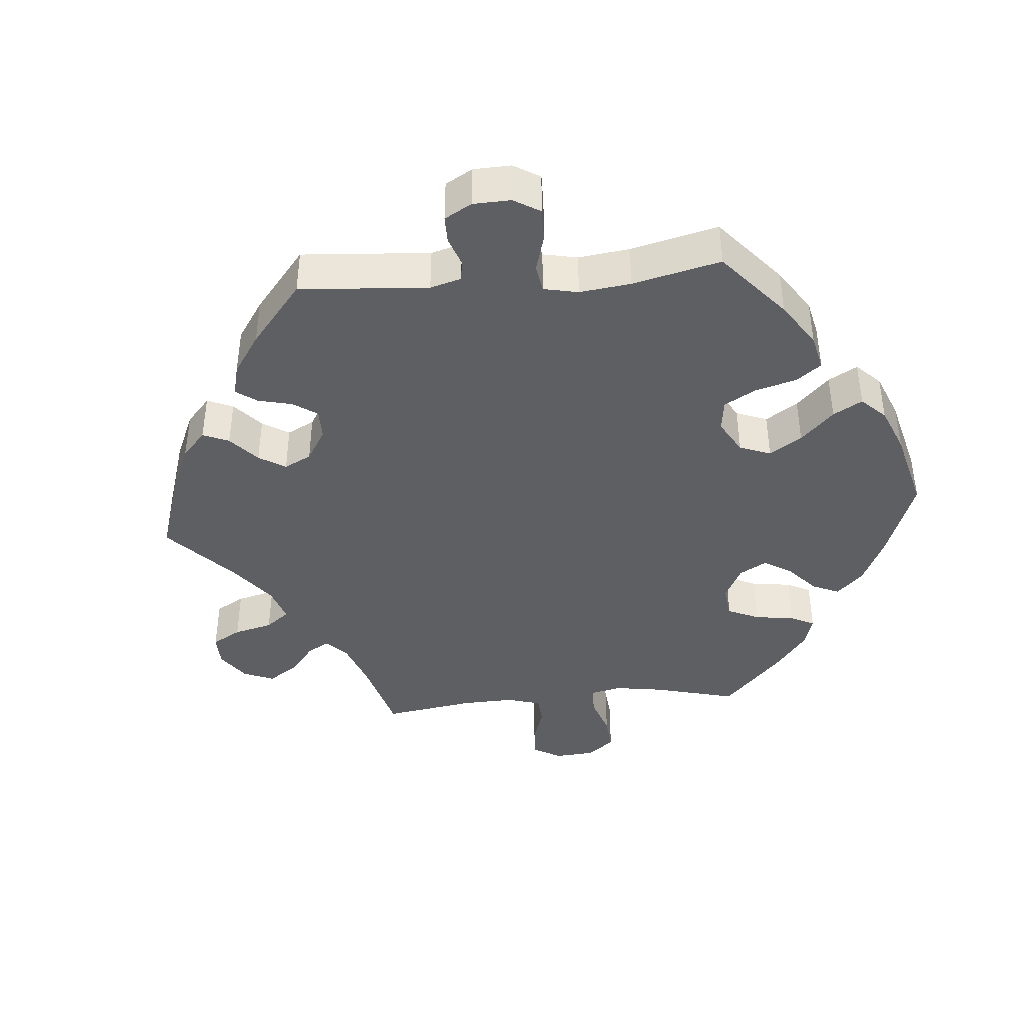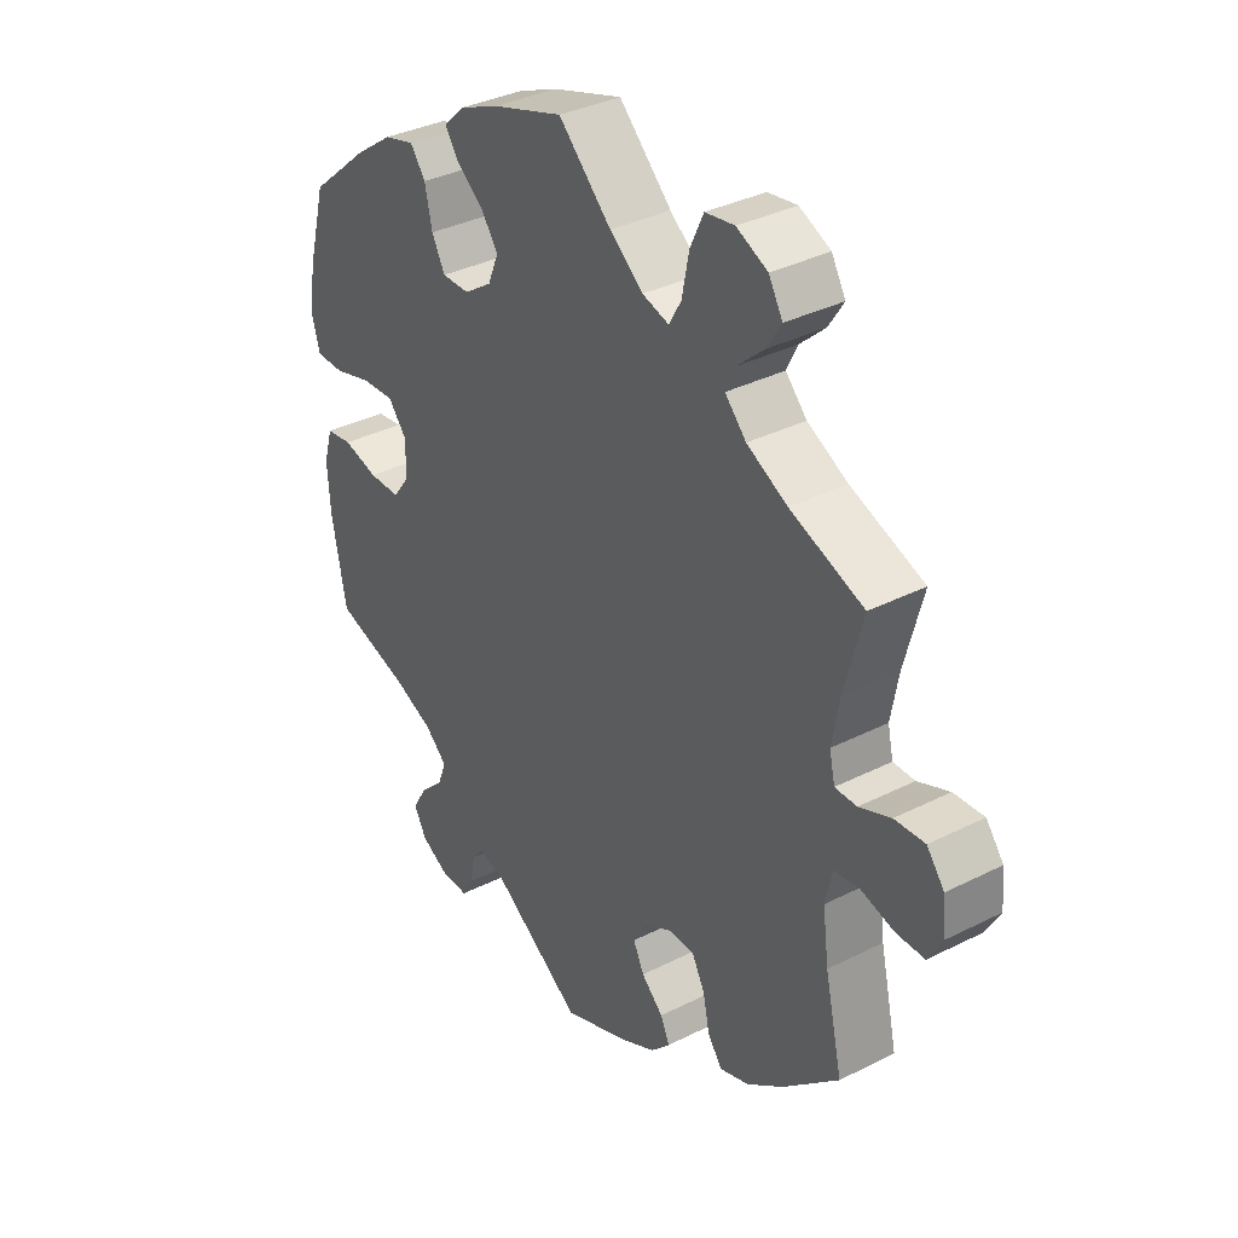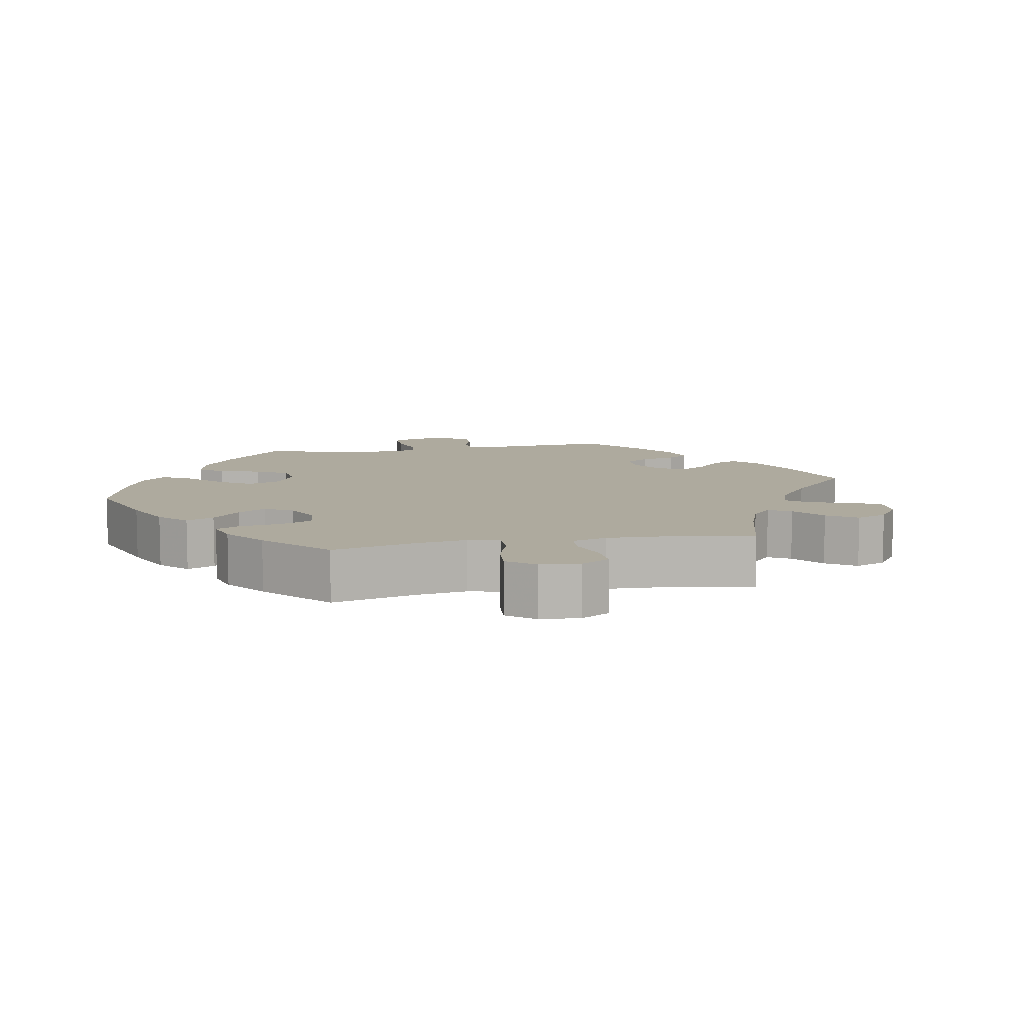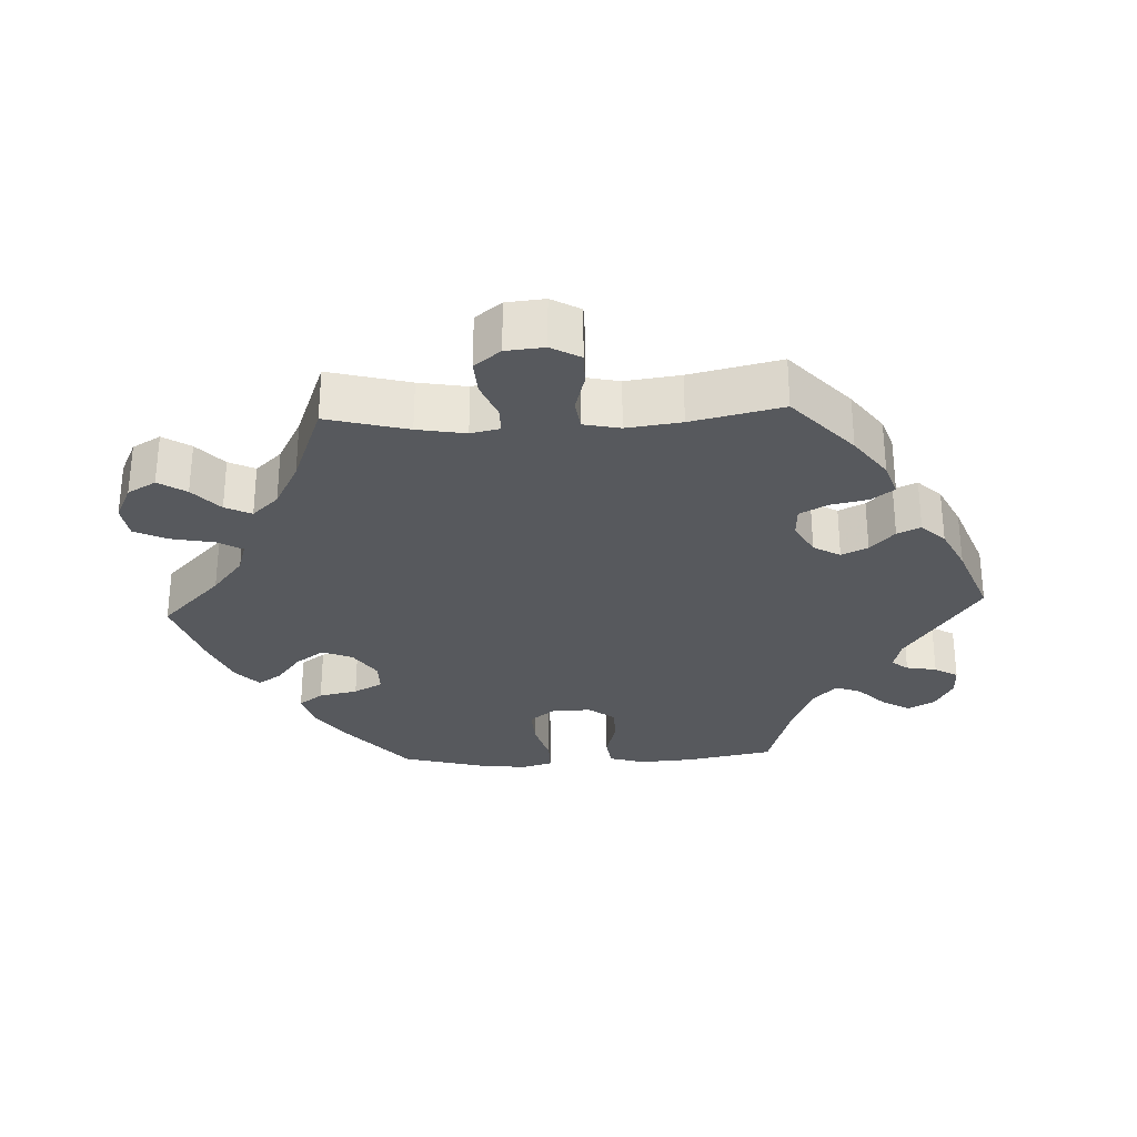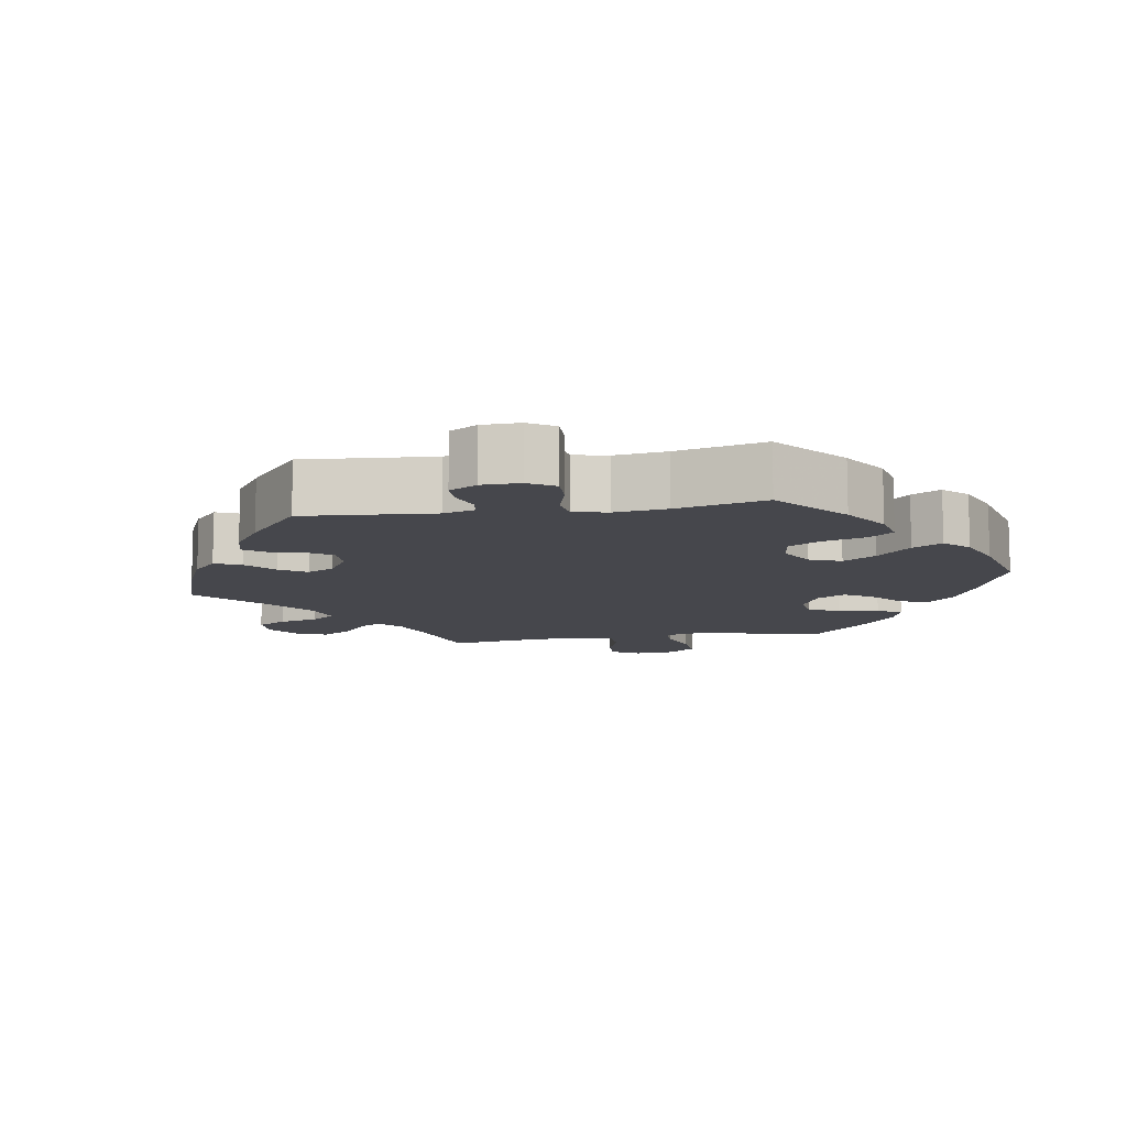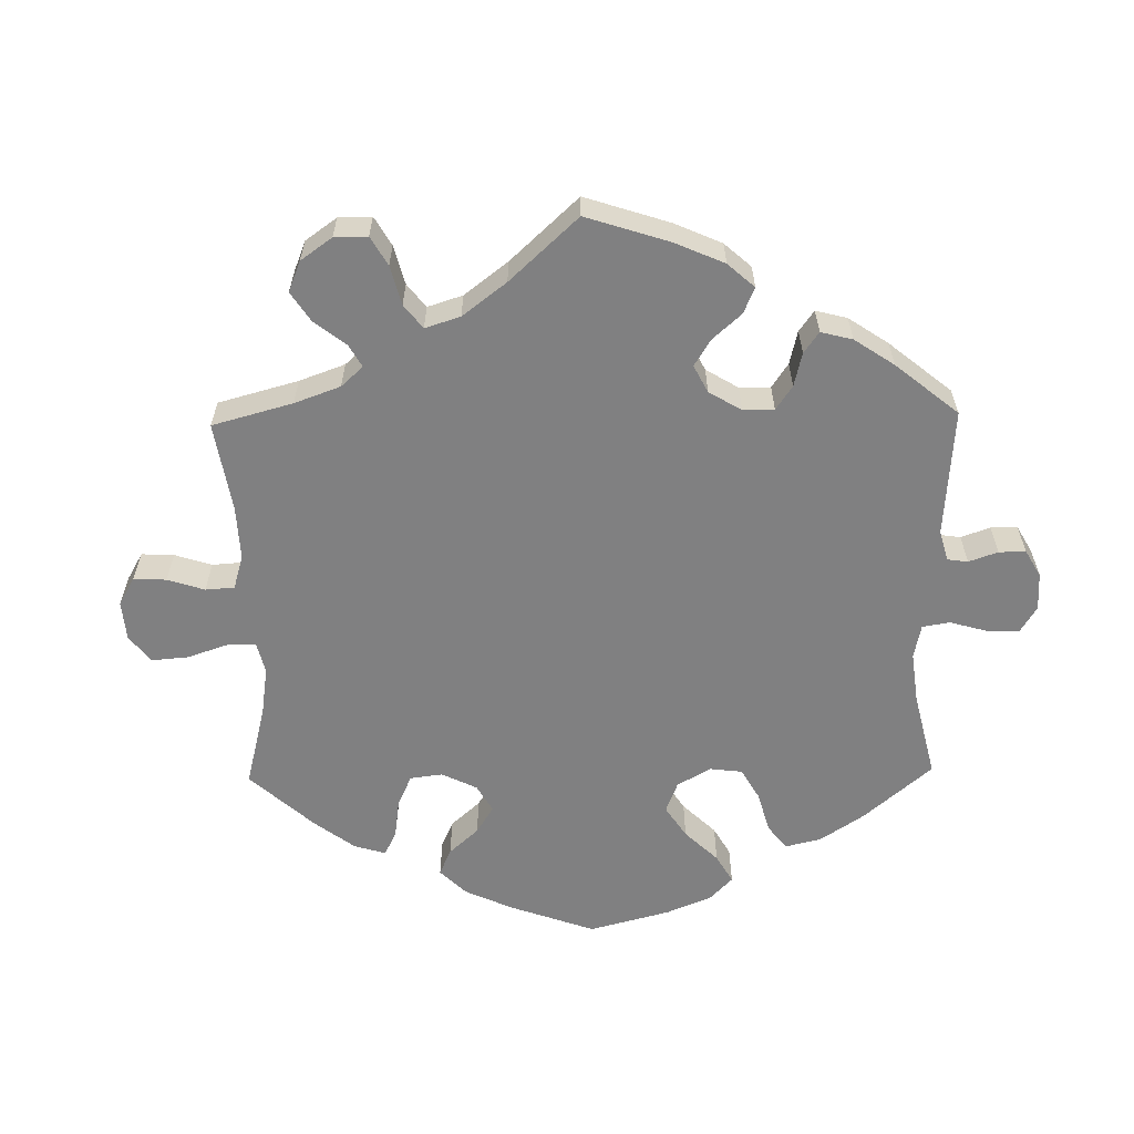
<metadata>
{"format":"obj","ext":"obj","renderer":"f3d","projection":"perspective","resolution":1024,"background":"white","views":[{"elev":-40.8,"azim":-145.0,"up":"+Y"},{"elev":35.2,"azim":56.1,"up":"+Z"},{"elev":9.2,"azim":19.3,"up":"+Y"},{"elev":-29.4,"azim":92.7,"up":"+Y"},{"elev":-10.9,"azim":-141.1,"up":"+Y"},{"elev":-60.1,"azim":121.0,"up":"+Y"}]}
</metadata>
<code>
v 0.408 0.07 -0.372
v 0.348 0.07 -0.416
v 0.3 0.07 -0.432
v 0.276 0.07 -0.4
v 0.265 0.07 -0.347
v 0.244 0.07 -0.308
v 0.201 0.07 -0.306
v 0.154 0.07 -0.332
v 0.132 0.07 -0.37
v 0.15 0.07 -0.407
v 0.186 0.07 -0.441
v 0.201 0.07 -0.474
v 0.169 0.07 -0.507
v 0.108 0.07 -0.537
v 0.001 0.07 -0.578
v -0.15 0.07 -0.476
v -0.194 0.07 -0.465
v -0.212 0.07 -0.488
v -0.22 0.07 -0.531
v -0.239 0.07 -0.564
v -0.283 0.07 -0.564
v -0.33 0.07 -0.539
v -0.351 0.07 -0.501
v -0.327 0.07 -0.461
v -0.288 0.07 -0.423
v -0.274 0.07 -0.386
v -0.311 0.07 -0.353
v -0.378 0.07 -0.325
v -0.5 0.07 -0.289
v -0.524 0.07 -0.164
v -0.529 0.07 -0.089
v -0.514 0.07 -0.039
v -0.471 0.07 -0.033
v -0.413 0.07 -0.048
v -0.361 0.07 -0.048
v -0.333 0.07 -0.011
v -0.333 0.07 0.044
v -0.363 0.07 0.081
v -0.417 0.07 0.078
v -0.48 0.07 0.06
v -0.527 0.07 0.06
v -0.54 0.07 0.105
v -0.531 0.07 0.174
v -0.5 0.07 0.289
v -0.402 0.07 0.372
v -0.34 0.07 0.416
v -0.289 0.07 0.43
v -0.264 0.07 0.396
v -0.252 0.07 0.341
v -0.23 0.07 0.3
v -0.185 0.07 0.3
v -0.139 0.07 0.331
v -0.121 0.07 0.374
v -0.15 0.07 0.414
v -0.195 0.07 0.449
v -0.216 0.07 0.481
v -0.182 0.07 0.513
v -0.116 0.07 0.541
v 0 0.07 0.578
v 0.087 0.07 0.493
v 0.142 0.07 0.449
v 0.186 0.07 0.436
v 0.206 0.07 0.471
v 0.218 0.07 0.531
v 0.24 0.07 0.578
v 0.288 0.07 0.585
v 0.339 0.07 0.561
v 0.362 0.07 0.521
v 0.337 0.07 0.482
v 0.296 0.07 0.445
v 0.278 0.07 0.408
v 0.313 0.07 0.371
v 0.38 0.07 0.336
v 0.501 0.07 0.29
v 0.471 0.07 0.176
v 0.459 0.07 0.108
v 0.468 0.07 0.067
v 0.504 0.07 0.067
v 0.556 0.07 0.088
v 0.606 0.07 0.091
v 0.635 0.07 0.054
v 0.64 0.07 0
v 0.617 0.07 -0.041
v 0.57 0.07 -0.041
v 0.515 0.07 -0.026
v 0.473 0.07 -0.032
v 0.462 0.07 -0.083
v 0.472 0.07 -0.16
v 0.501 0.07 -0.288
v 0.408 0 -0.372
v 0.348 0 -0.416
v 0.3 0 -0.432
v 0.276 0 -0.4
v 0.265 0 -0.347
v 0.244 0 -0.308
v 0.201 0 -0.306
v 0.154 0 -0.332
v 0.132 0 -0.37
v 0.15 0 -0.407
v 0.186 0 -0.441
v 0.201 0 -0.474
v 0.169 0 -0.507
v 0.108 0 -0.537
v 0.001 0 -0.578
v -0.15 0 -0.476
v -0.194 0 -0.465
v -0.212 0 -0.488
v -0.22 0 -0.531
v -0.239 0 -0.564
v -0.283 0 -0.564
v -0.33 0 -0.539
v -0.351 0 -0.501
v -0.327 0 -0.461
v -0.288 0 -0.423
v -0.274 0 -0.386
v -0.311 0 -0.353
v -0.378 0 -0.325
v -0.5 0 -0.289
v -0.524 0 -0.164
v -0.529 0 -0.089
v -0.514 0 -0.039
v -0.471 0 -0.033
v -0.413 0 -0.048
v -0.361 0 -0.048
v -0.333 0 -0.011
v -0.333 0 0.044
v -0.363 0 0.081
v -0.417 0 0.078
v -0.48 0 0.06
v -0.527 0 0.06
v -0.54 0 0.105
v -0.531 0 0.174
v -0.5 0 0.289
v -0.402 0 0.372
v -0.34 0 0.416
v -0.289 0 0.43
v -0.264 0 0.396
v -0.252 0 0.341
v -0.23 0 0.3
v -0.185 0 0.3
v -0.139 0 0.331
v -0.121 0 0.374
v -0.15 0 0.414
v -0.195 0 0.449
v -0.216 0 0.481
v -0.182 0 0.513
v -0.116 0 0.541
v 0 0 0.578
v 0.087 0 0.493
v 0.142 0 0.449
v 0.186 0 0.436
v 0.206 0 0.471
v 0.218 0 0.531
v 0.24 0 0.578
v 0.288 0 0.585
v 0.339 0 0.561
v 0.362 0 0.521
v 0.337 0 0.482
v 0.296 0 0.445
v 0.278 0 0.408
v 0.313 0 0.371
v 0.38 0 0.336
v 0.501 0 0.29
v 0.471 0 0.176
v 0.459 0 0.108
v 0.468 0 0.067
v 0.504 0 0.067
v 0.556 0 0.088
v 0.606 0 0.091
v 0.635 0 0.054
v 0.64 0 0
v 0.617 0 -0.041
v 0.57 0 -0.041
v 0.515 0 -0.026
v 0.473 0 -0.032
v 0.462 0 -0.083
v 0.472 0 -0.16
v 0.501 0 -0.288
f 88 89 1 2
f 87 88 2 3
f 86 87 3 4
f 82 83 84 85
f 82 85 86
f 81 82 86
f 78 79 80 81
f 77 78 81 86
f 76 77 86 4
f 73 74 75
f 72 73 75 76
f 71 72 76 4
f 67 68 69 70
f 67 70 71
f 66 67 71
f 63 64 65 66
f 62 63 66 71
f 61 62 71 4
f 57 58 59 60
f 54 55 56 57
f 53 54 57 60
f 52 53 60 61
f 46 47 48 49
f 46 49 50
f 45 46 50
f 44 45 50
f 43 44 50 51
f 39 40 41 42
f 38 39 42 43
f 31 32 33 34
f 31 34 35
f 28 29 30 31
f 27 28 31 35
f 26 27 35 36
f 22 23 24 25
f 22 25 26
f 21 22 26
f 18 19 20 21
f 17 18 21 26
f 16 17 26 36
f 10 11 12 13
f 9 10 13 14
f 61 4 5
f 61 5 6
f 51 52 61 6
f 38 43 51
f 37 38 51 6
f 36 37 6 7
f 16 36 7 8
f 9 14 15 16
f 8 9 16
f 91 90 178 177
f 92 91 177 176
f 93 92 176 175
f 174 173 172 171
f 175 174 171
f 175 171 170
f 170 169 168 167
f 175 170 167 166
f 93 175 166 165
f 164 163 162
f 165 164 162 161
f 93 165 161 160
f 159 158 157 156
f 160 159 156
f 160 156 155
f 155 154 153 152
f 160 155 152 151
f 93 160 151 150
f 149 148 147 146
f 146 145 144 143
f 149 146 143 142
f 150 149 142 141
f 138 137 136 135
f 139 138 135
f 139 135 134
f 139 134 133
f 140 139 133 132
f 131 130 129 128
f 132 131 128 127
f 123 122 121 120
f 124 123 120
f 120 119 118 117
f 124 120 117 116
f 125 124 116 115
f 114 113 112 111
f 115 114 111
f 115 111 110
f 110 109 108 107
f 115 110 107 106
f 125 115 106 105
f 102 101 100 99
f 103 102 99 98
f 94 93 150
f 95 94 150
f 95 150 141 140
f 140 132 127
f 95 140 127 126
f 96 95 126 125
f 97 96 125 105
f 105 104 103 98
f 105 98 97
f 1 90 91 2
f 2 91 92 3
f 3 92 93 4
f 4 93 94 5
f 5 94 95 6
f 6 95 96 7
f 7 96 97 8
f 8 97 98 9
f 9 98 99 10
f 10 99 100 11
f 11 100 101 12
f 12 101 102 13
f 13 102 103 14
f 14 103 104 15
f 15 104 105 16
f 16 105 106 17
f 17 106 107 18
f 18 107 108 19
f 19 108 109 20
f 20 109 110 21
f 21 110 111 22
f 22 111 112 23
f 23 112 113 24
f 24 113 114 25
f 25 114 115 26
f 26 115 116 27
f 27 116 117 28
f 28 117 118 29
f 29 118 119 30
f 30 119 120 31
f 31 120 121 32
f 32 121 122 33
f 33 122 123 34
f 34 123 124 35
f 35 124 125 36
f 36 125 126 37
f 37 126 127 38
f 38 127 128 39
f 39 128 129 40
f 40 129 130 41
f 41 130 131 42
f 42 131 132 43
f 43 132 133 44
f 44 133 134 45
f 45 134 135 46
f 46 135 136 47
f 47 136 137 48
f 48 137 138 49
f 49 138 139 50
f 50 139 140 51
f 51 140 141 52
f 52 141 142 53
f 53 142 143 54
f 54 143 144 55
f 55 144 145 56
f 56 145 146 57
f 57 146 147 58
f 58 147 148 59
f 59 148 149 60
f 60 149 150 61
f 61 150 151 62
f 62 151 152 63
f 63 152 153 64
f 64 153 154 65
f 65 154 155 66
f 66 155 156 67
f 67 156 157 68
f 68 157 158 69
f 69 158 159 70
f 70 159 160 71
f 71 160 161 72
f 72 161 162 73
f 73 162 163 74
f 74 163 164 75
f 75 164 165 76
f 76 165 166 77
f 77 166 167 78
f 78 167 168 79
f 79 168 169 80
f 80 169 170 81
f 81 170 171 82
f 82 171 172 83
f 83 172 173 84
f 84 173 174 85
f 85 174 175 86
f 86 175 176 87
f 87 176 177 88
f 88 177 178 89
f 89 178 90 1

</code>
